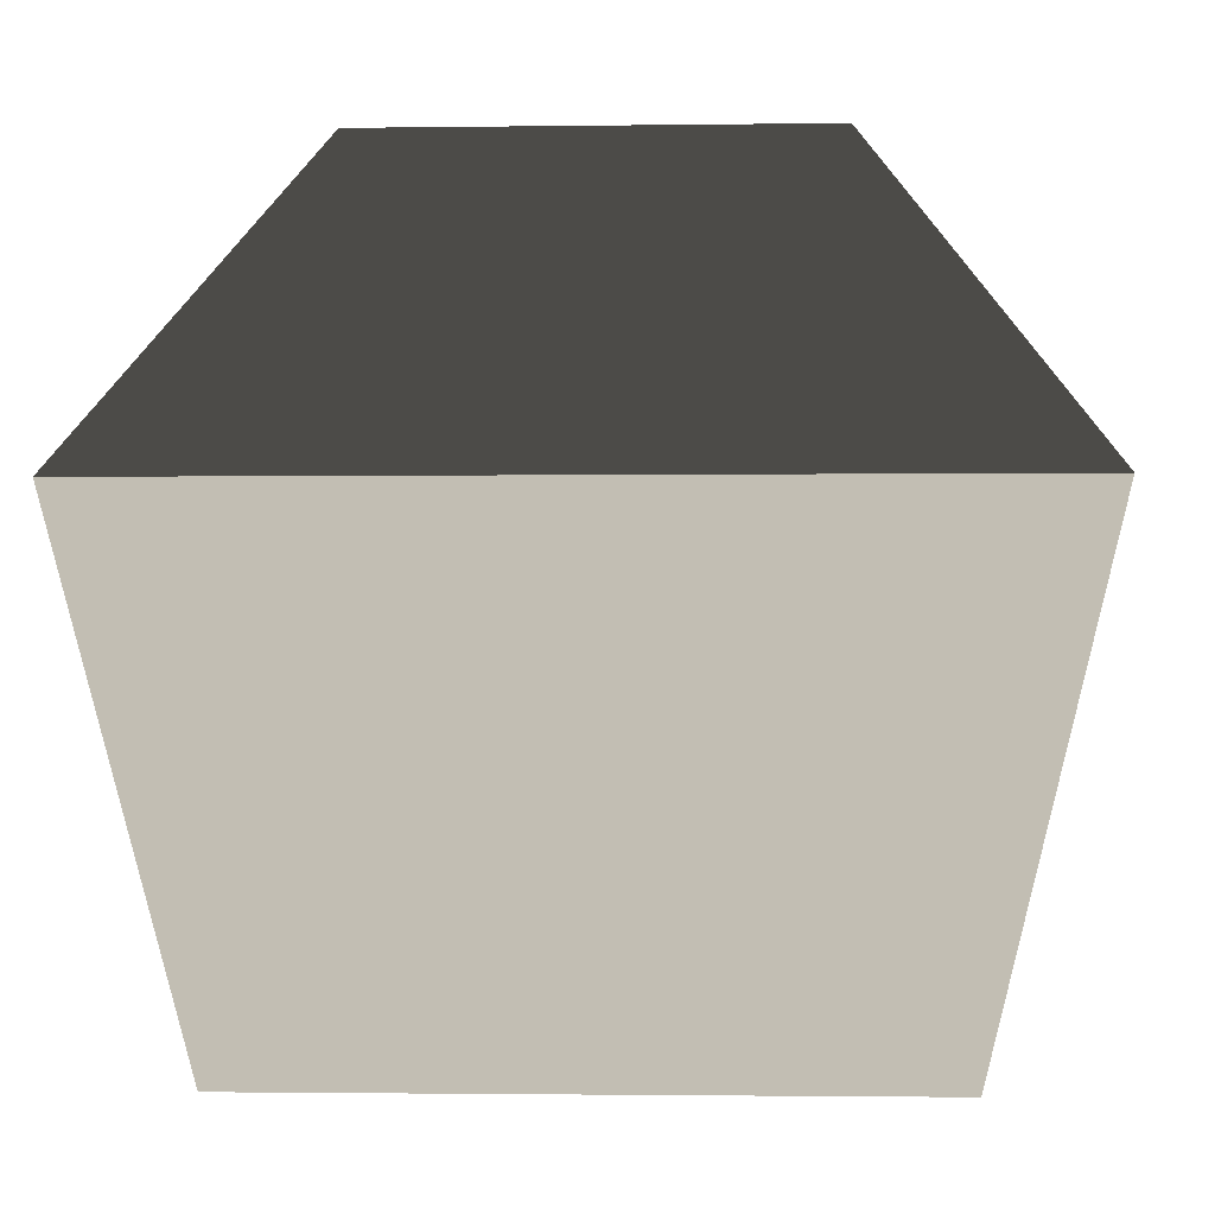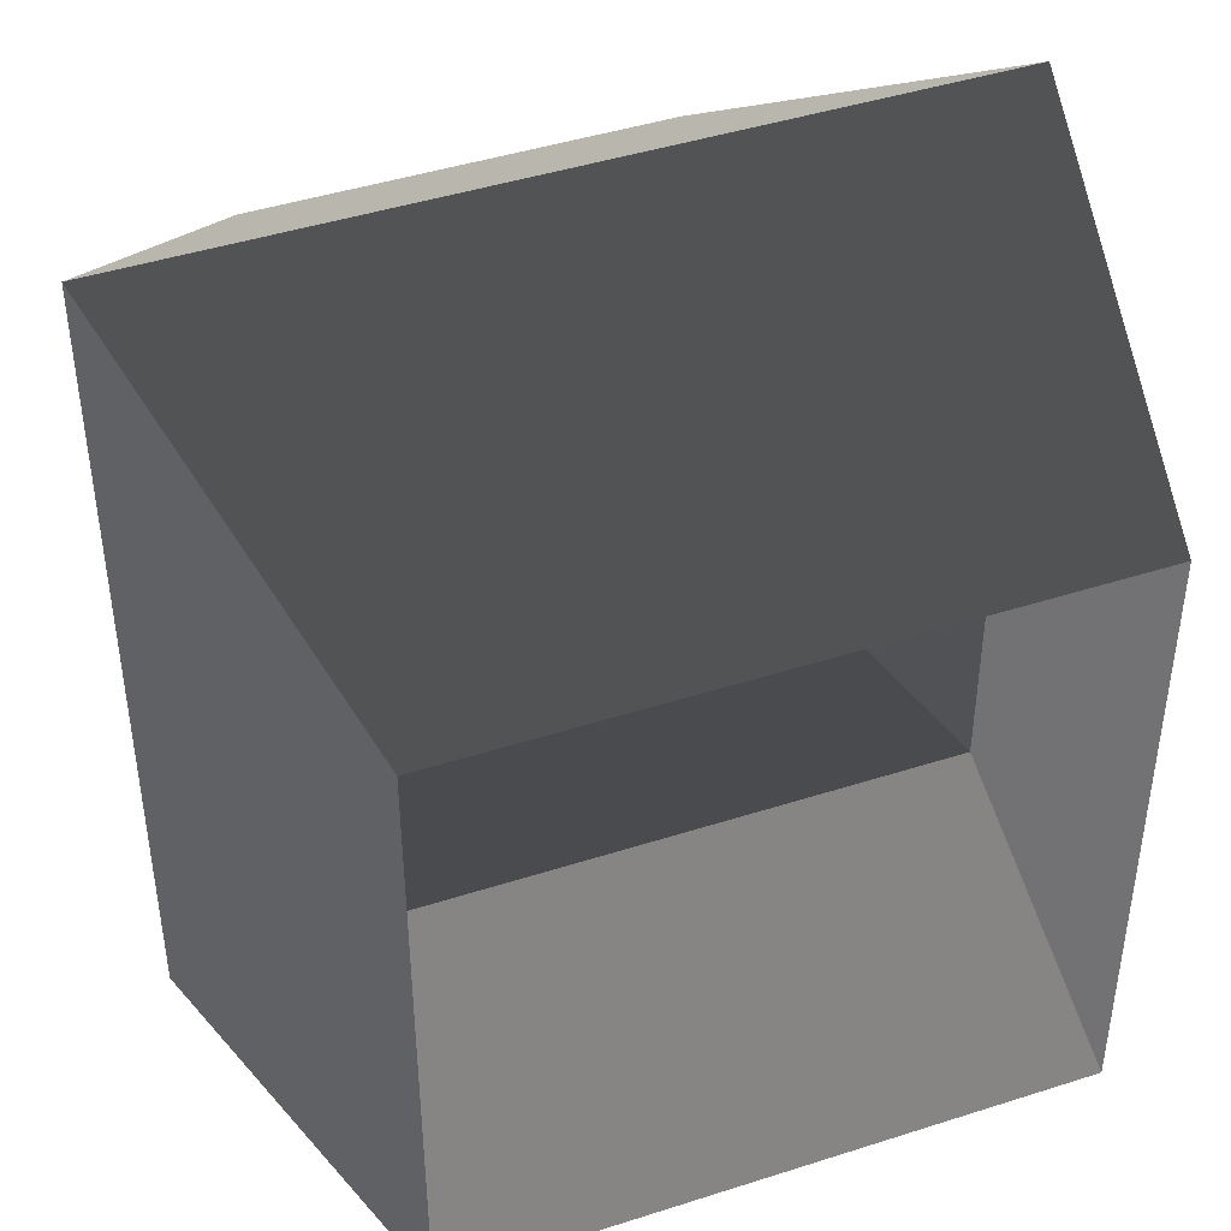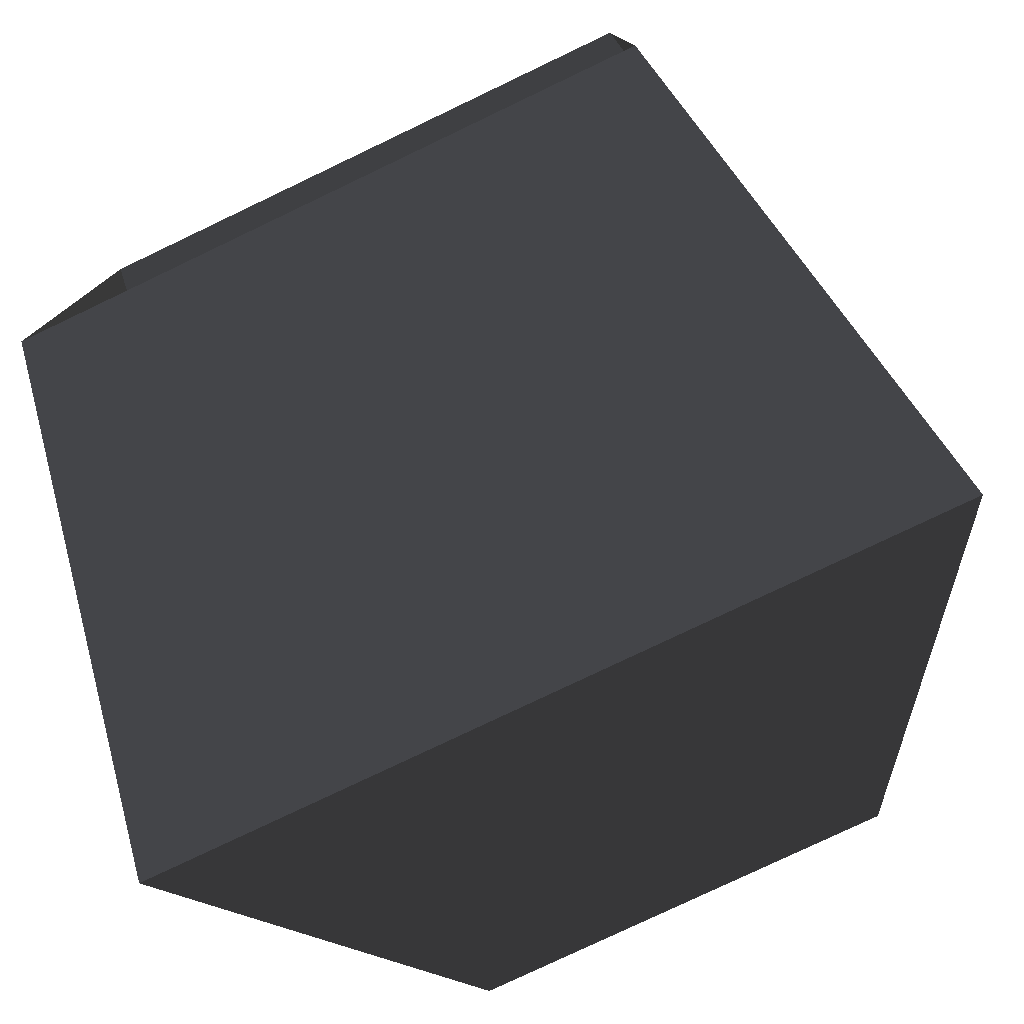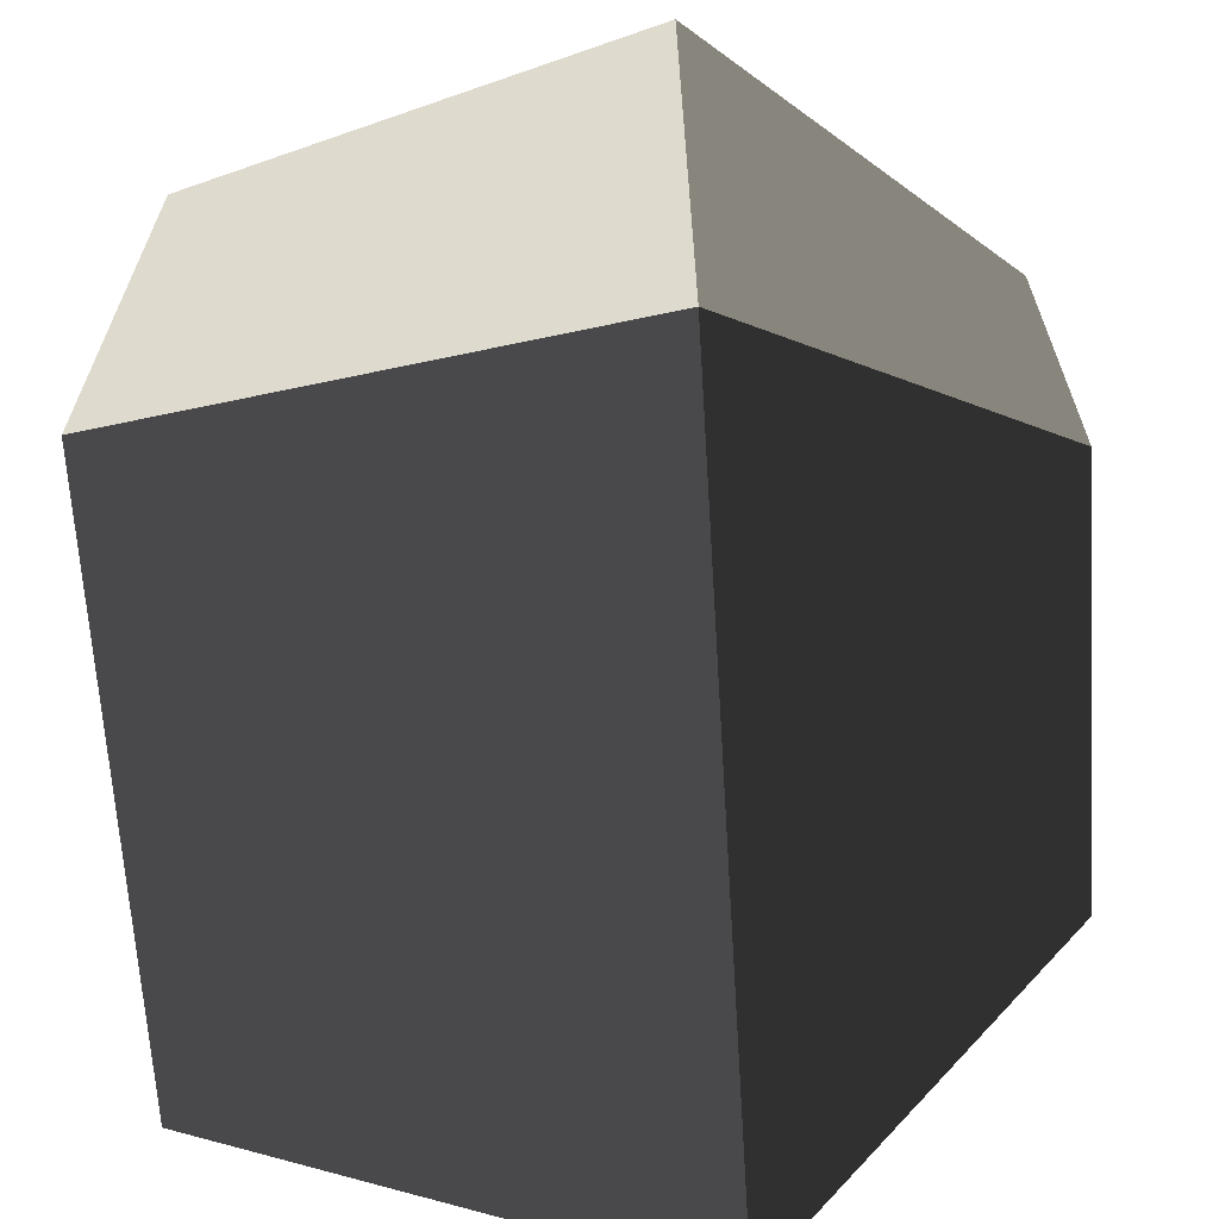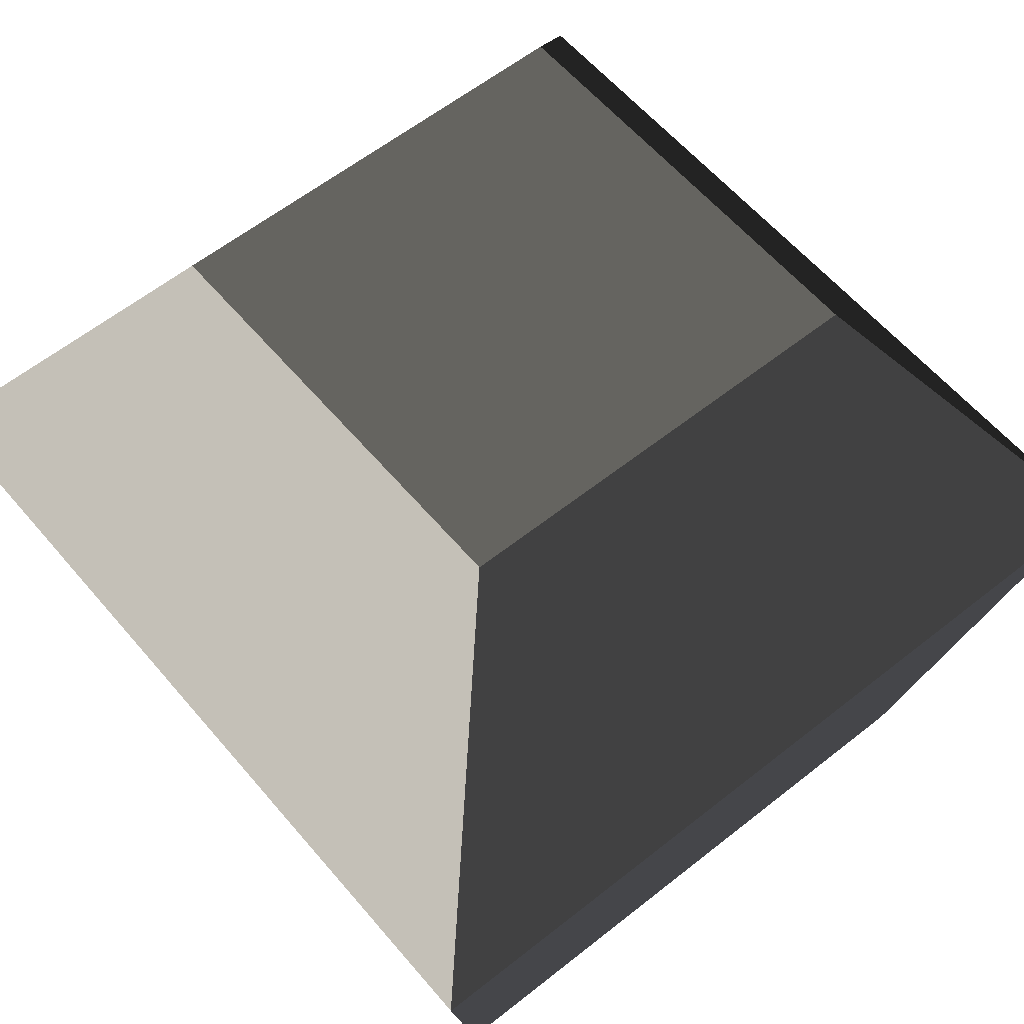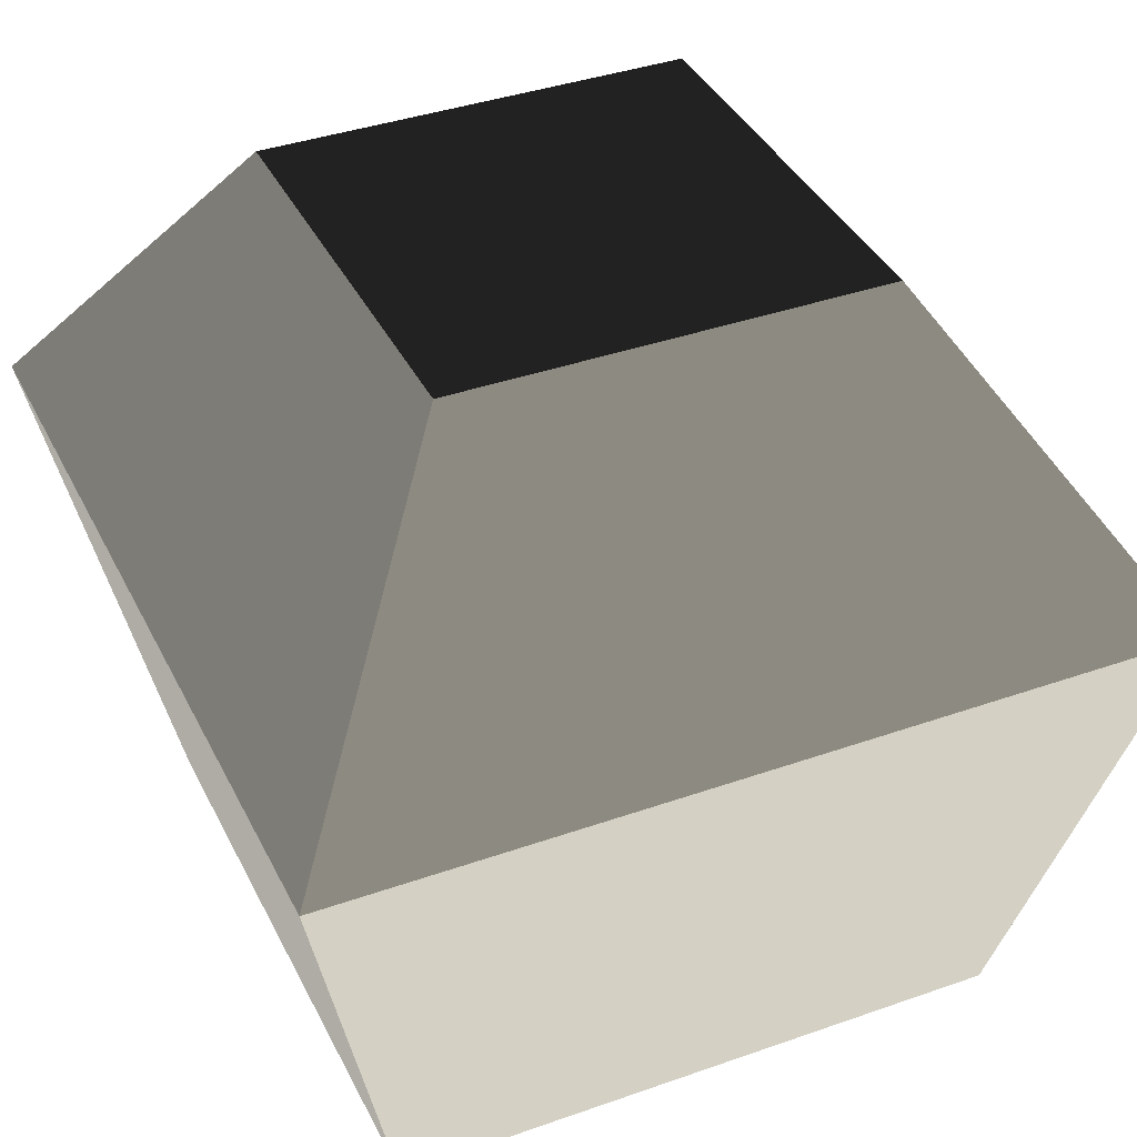
<metadata>
{"format":"obj","ext":"obj","renderer":"f3d","projection":"perspective","resolution":1024,"background":"white","views":[{"elev":-1.6,"azim":3.0,"up":"+Z"},{"elev":44.3,"azim":159.4,"up":"+Y"},{"elev":-78.6,"azim":-154.5,"up":"+Y"},{"elev":-65.6,"azim":-86.4,"up":"+Y"},{"elev":58.3,"azim":50.4,"up":"+Z"},{"elev":38.3,"azim":-24.1,"up":"+Z"}]}
</metadata>
<code>
v -0.6705 0.6704 5.245
v -0.6704 -0.6705 5.245
v -0.3408 -0.3408 5.732
v -0.3408 0.3407 5.732
v -0.6705 0.6704 5.245
v -0.3408 0.3407 5.732
v -0.3408 -0.3408 5.732
v -0.6704 -0.6705 5.245
v 0.4961 -0.4961 4.472
v 0.6704 -0.6704 5.245
v 0.6704 0.6704 5.245
v 0.4961 0.4961 4.472
v -0.4961 0.496 4.472
v -0.6705 0.6704 5.245
v -0.6704 -0.6705 5.245
v -0.4961 -0.4961 4.472
v -0.4961 -0.4961 4.472
v -0.6704 -0.6705 5.245
v 0.6704 -0.6704 5.245
v 0.4961 -0.4961 4.472
v 0.4961 0.4961 4.472
v 0.6704 0.6704 5.245
v -0.6705 0.6704 5.245
v -0.4961 0.496 4.472
v 0.3407 -0.3408 5.732
v -0.3408 -0.3408 5.732
v -0.3408 0.3407 5.732
v 0.3407 0.3407 5.732
v -0.6704 -0.6705 5.245
v -0.3408 -0.3408 5.732
v 0.3407 -0.3408 5.732
v 0.6704 -0.6704 5.245
v 0.6704 0.6704 5.245
v 0.3407 0.3407 5.732
v -0.3408 0.3407 5.732
v -0.6705 0.6704 5.245
v 0.6704 -0.6704 5.245
v 0.3407 -0.3408 5.732
v 0.3407 0.3407 5.732
v 0.6704 0.6704 5.245
v 0.4961 -0.4961 4.472
v 0.4961 0.4961 4.472
v 0.6704 0.6704 5.245
v 0.6704 -0.6704 5.245
v -0.4961 0.496 4.472
v -0.4961 -0.4961 4.472
v -0.6704 -0.6705 5.245
v -0.6705 0.6704 5.245
v -0.4961 -0.4961 4.472
v 0.4961 -0.4961 4.472
v 0.6704 -0.6704 5.245
v -0.6704 -0.6705 5.245
v 0.4961 0.4961 4.472
v -0.4961 0.496 4.472
v -0.6705 0.6704 5.245
v 0.6704 0.6704 5.245
v 0.3407 -0.3408 5.732
v 0.3407 0.3407 5.732
v -0.3408 0.3407 5.732
v -0.3408 -0.3408 5.732
v -0.6704 -0.6705 5.245
v 0.6704 -0.6704 5.245
v 0.3407 -0.3408 5.732
v -0.3408 -0.3408 5.732
v 0.6704 0.6704 5.245
v -0.6705 0.6704 5.245
v -0.3408 0.3407 5.732
v 0.3407 0.3407 5.732
v 0.6704 -0.6704 5.245
v 0.6704 0.6704 5.245
v 0.3407 0.3407 5.732
v 0.3407 -0.3408 5.732
g Column_wall_a.058_33678_270
f 1 3 2
f 1 4 3
f 5 7 6
f 5 8 7
f 9 11 10
f 9 12 11
f 13 15 14
f 13 16 15
f 17 19 18
f 17 20 19
f 21 23 22
f 21 24 23
f 25 27 26
f 25 28 27
f 29 31 30
f 29 32 31
f 33 35 34
f 33 36 35
f 37 39 38
f 37 40 39
f 41 43 42
f 41 44 43
f 45 47 46
f 45 48 47
f 49 51 50
f 49 52 51
f 53 55 54
f 53 56 55
f 57 59 58
f 57 60 59
f 61 63 62
f 61 64 63
f 65 67 66
f 65 68 67
f 69 71 70
f 69 72 71

</code>
